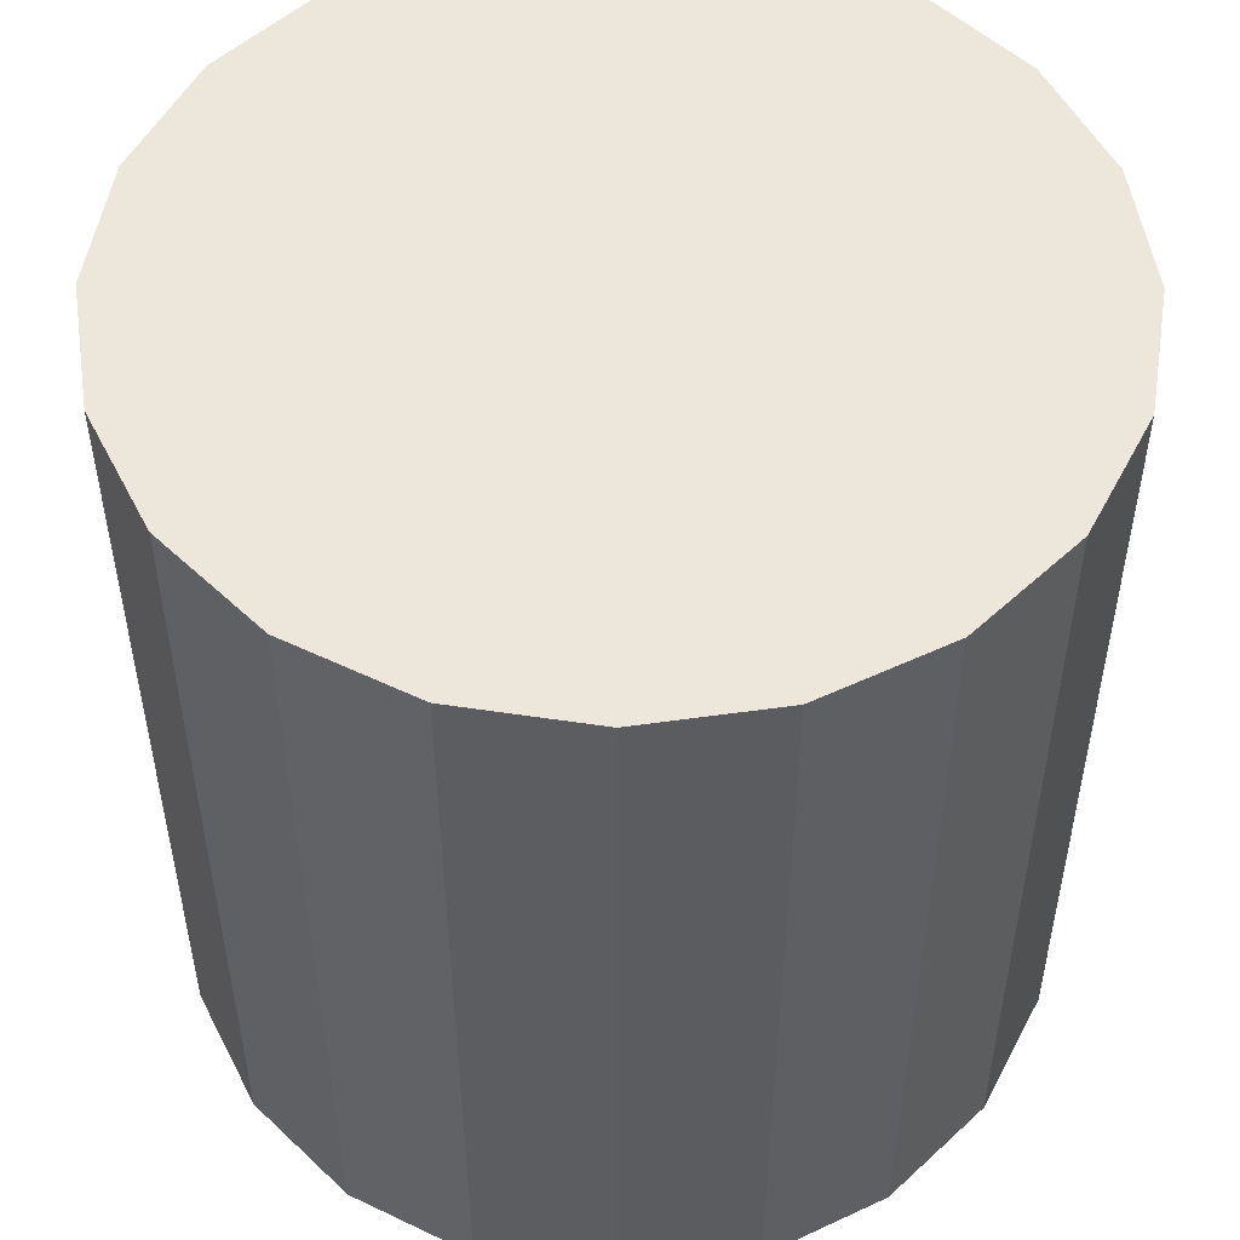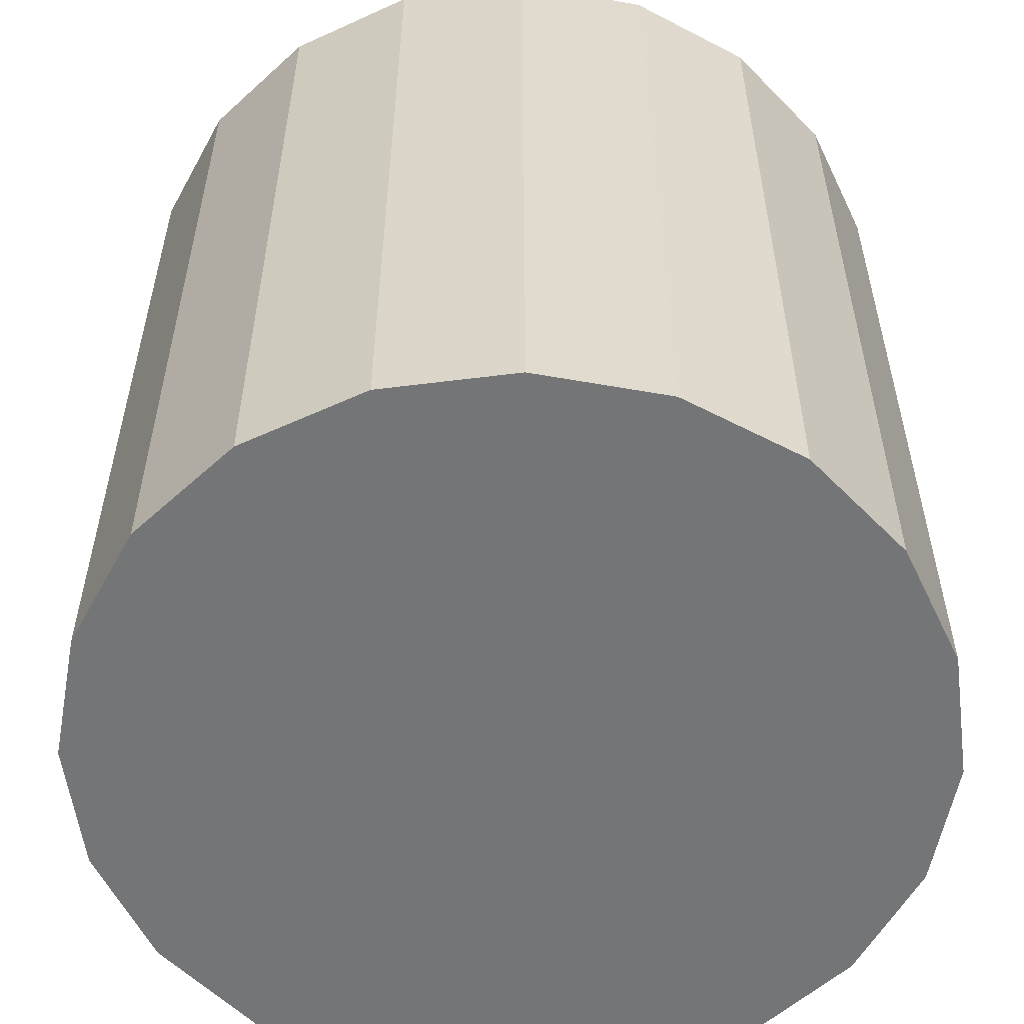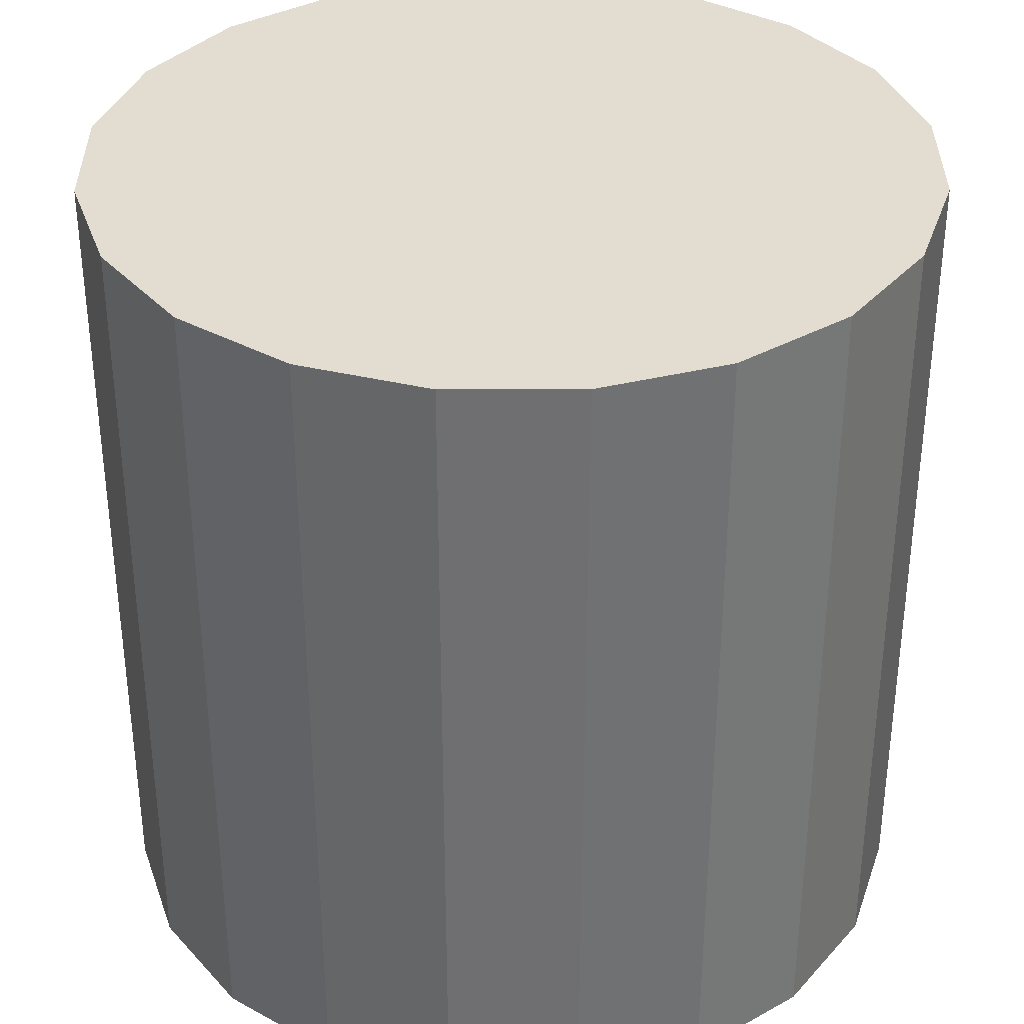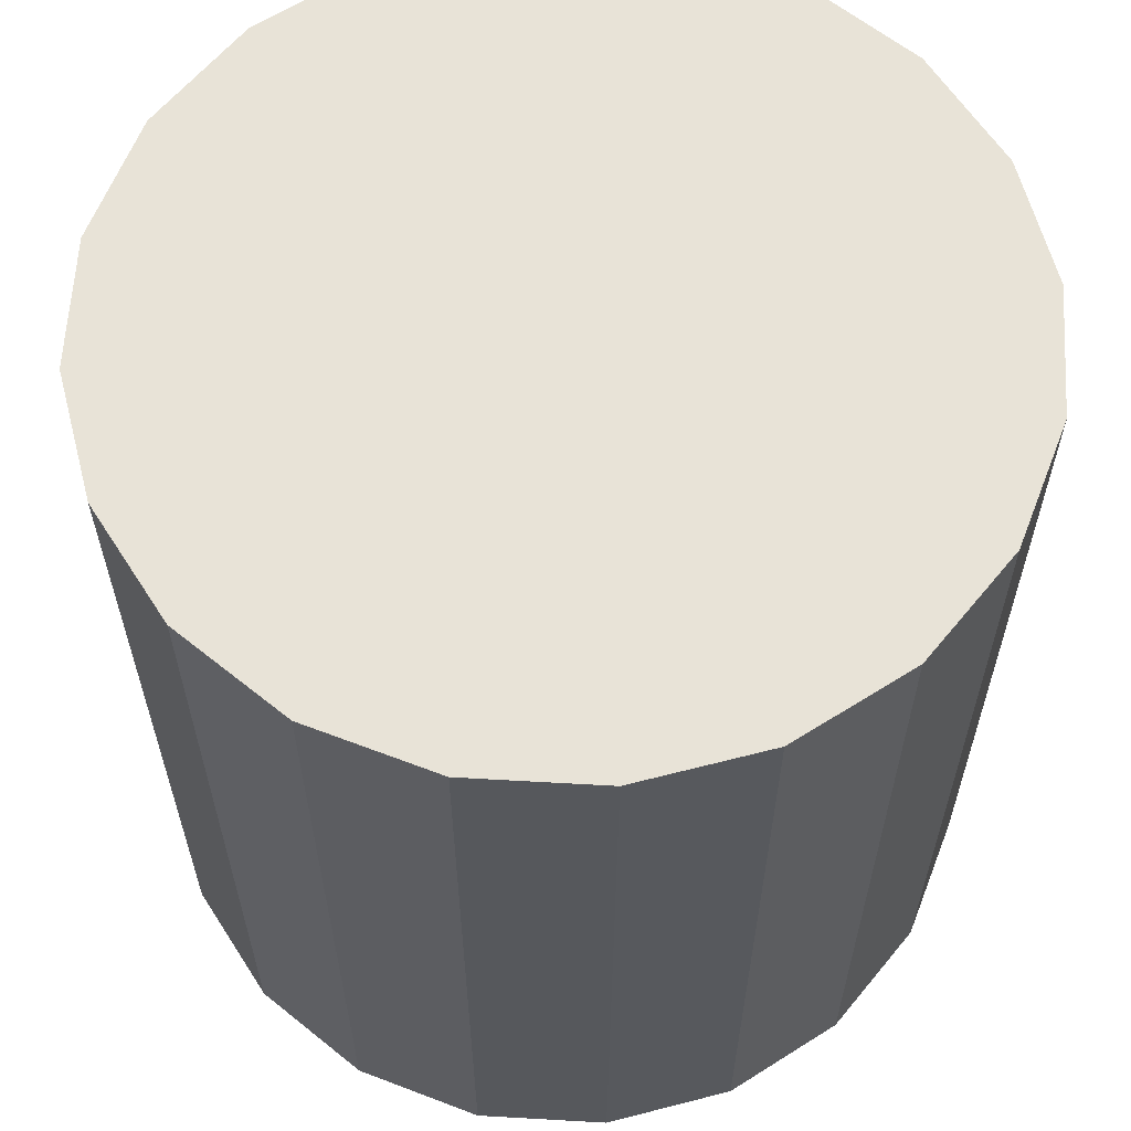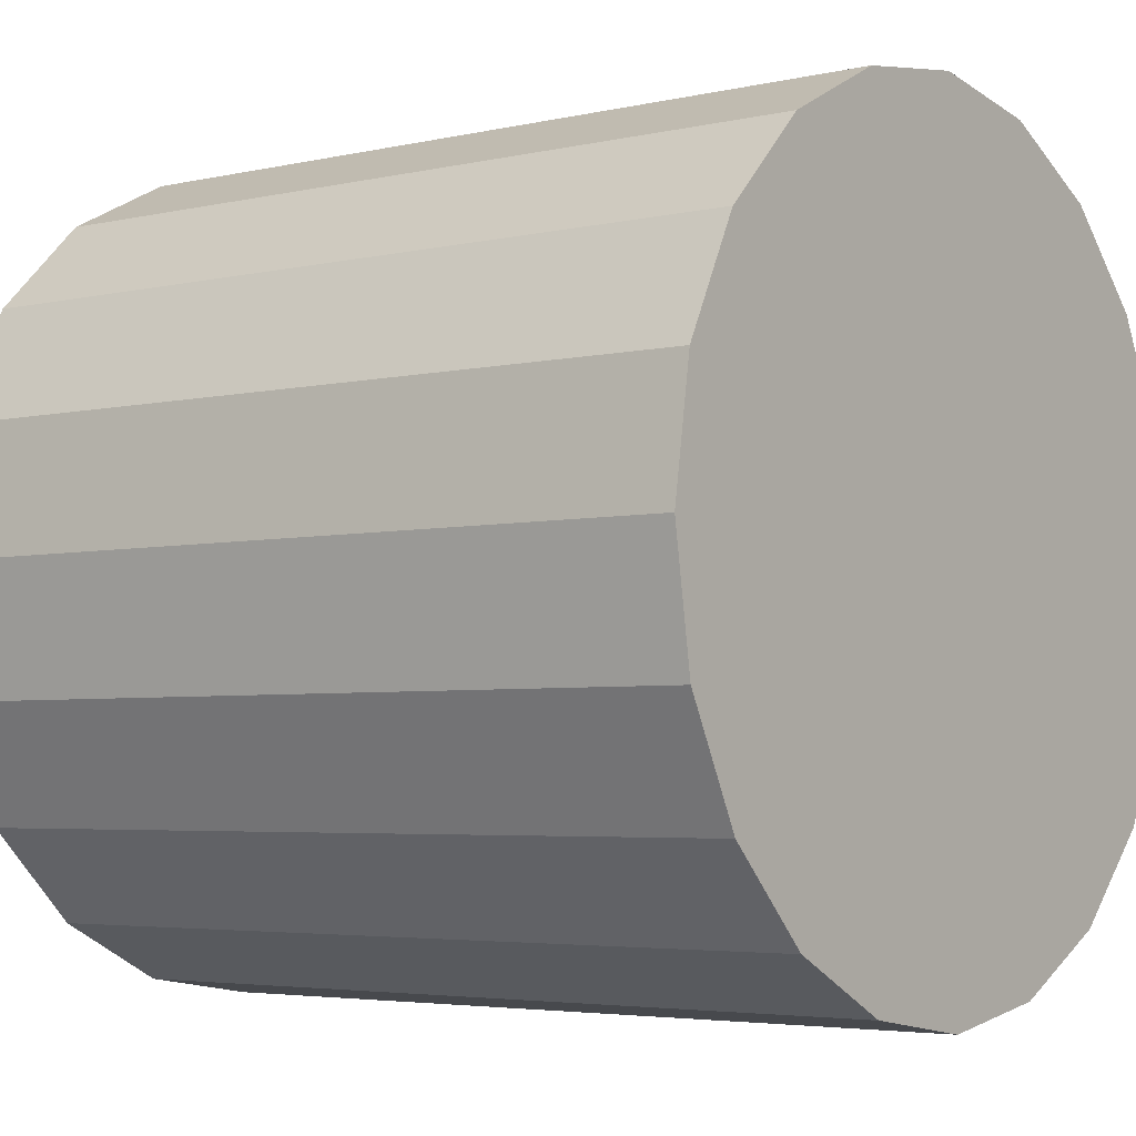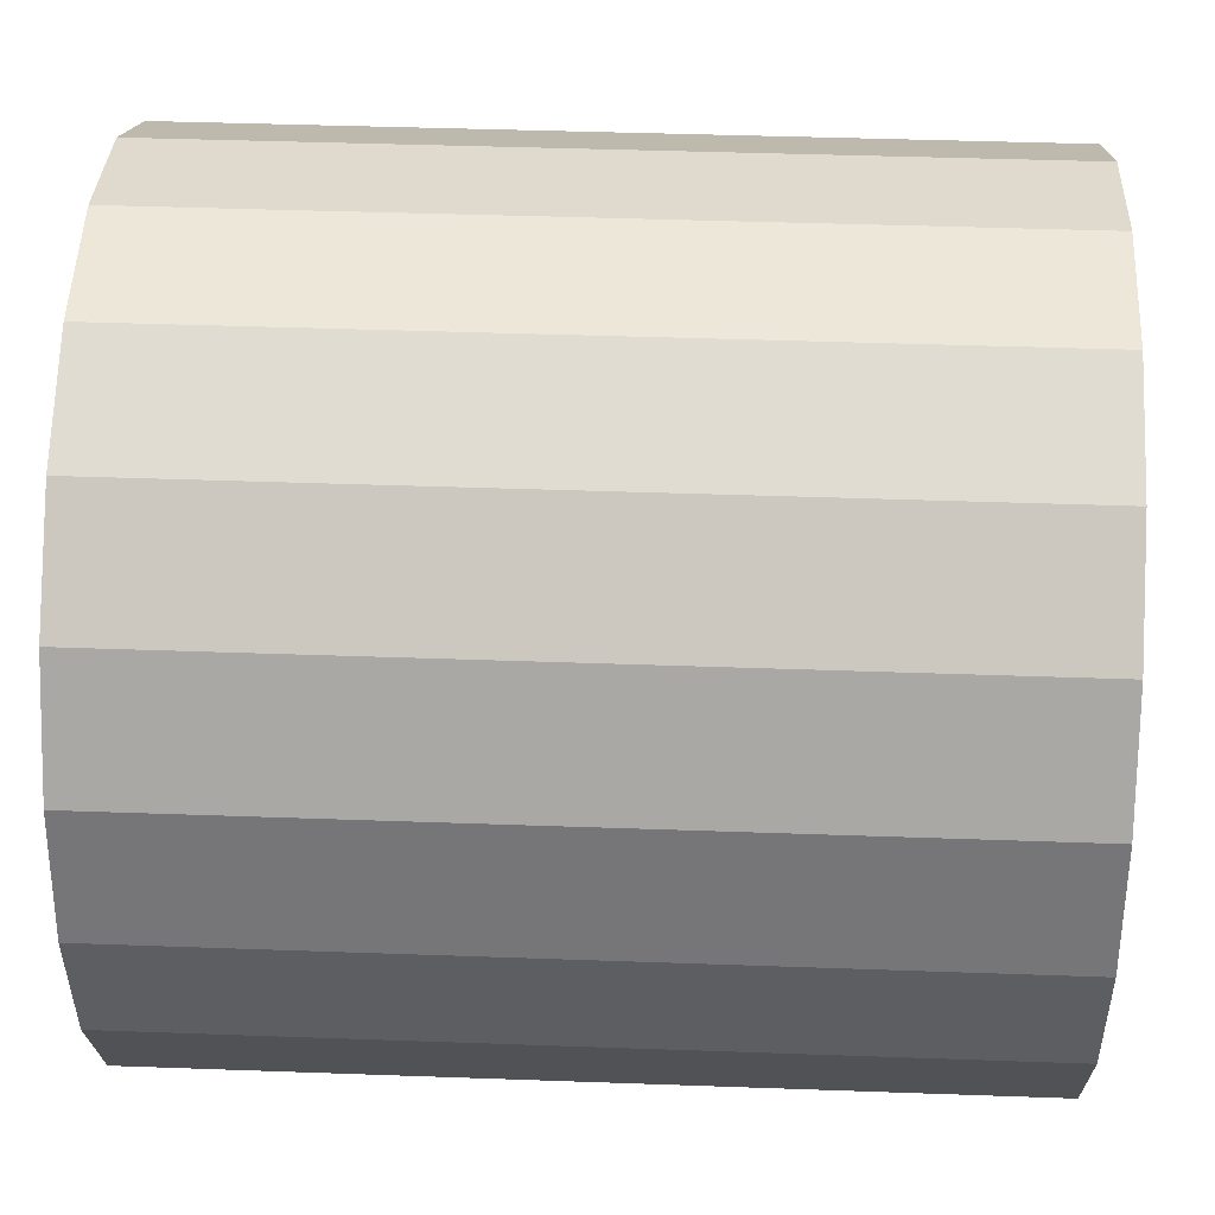
<metadata>
{"format":"obj","ext":"obj","renderer":"f3d","projection":"perspective","resolution":1024,"background":"white","views":[{"elev":52.2,"azim":54.3,"up":"+Y"},{"elev":-56.4,"azim":178.5,"up":"+Y"},{"elev":35.3,"azim":-45.2,"up":"+Y"},{"elev":61.7,"azim":-113.7,"up":"+Y"},{"elev":-4.1,"azim":127.2,"up":"+Z"},{"elev":41.8,"azim":-87.5,"up":"+Z"}]}
</metadata>
<code>
o Cylinder
v 0 -0.5 -0.5
v 0 0.5 -0.5
v 0.1545 -0.5 -0.4755
v 0.1545 0.5 -0.4755
v 0.2939 -0.5 -0.4045
v 0.2939 0.5 -0.4045
v 0.4045 -0.5 -0.2939
v 0.4045 0.5 -0.2939
v 0.4755 -0.5 -0.1545
v 0.4755 0.5 -0.1545
v 0.5 -0.5 0
v 0.5 0.5 0
v 0.4755 -0.5 0.1545
v 0.4755 0.5 0.1545
v 0.4045 -0.5 0.2939
v 0.4045 0.5 0.2939
v 0.2939 -0.5 0.4045
v 0.2939 0.5 0.4045
v 0.1545 -0.5 0.4755
v 0.1545 0.5 0.4755
v -0 -0.5 0.5
v -0 0.5 0.5
v -0.1545 -0.5 0.4755
v -0.1545 0.5 0.4755
v -0.2939 -0.5 0.4045
v -0.2939 0.5 0.4045
v -0.4045 -0.5 0.2939
v -0.4045 0.5 0.2939
v -0.4755 -0.5 0.1545
v -0.4755 0.5 0.1545
v -0.5 -0.5 -0
v -0.5 0.5 -0
v -0.4755 -0.5 -0.1545
v -0.4755 0.5 -0.1545
v -0.4045 -0.5 -0.2939
v -0.4045 0.5 -0.2939
v -0.2939 -0.5 -0.4045
v -0.2939 0.5 -0.4045
v -0.1545 -0.5 -0.4755
v -0.1545 0.5 -0.4755
v 0 0.5 -0
v 0 -0.5 -0.5
v 0.1545 -0.5 -0.4755
v 0.2939 -0.5 -0.4045
v 0.4045 -0.5 -0.2939
v 0.4755 -0.5 -0.1545
v 0.5 -0.5 0
v 0.4755 -0.5 0.1545
v 0.4045 -0.5 0.2939
v 0.2939 -0.5 0.4045
v 0.1545 -0.5 0.4755
v -0 -0.5 0.5
v -0.1545 -0.5 0.4755
v -0.2939 -0.5 0.4045
v -0.4045 -0.5 0.2939
v -0.4755 -0.5 0.1545
v -0.5 -0.5 -0
v -0.4755 -0.5 -0.1545
v -0.4045 -0.5 -0.2939
v -0.2939 -0.5 -0.4045
v -0.1545 -0.5 -0.4755
v 0 -0.5 -0
f 26 28 25
f 28 30 27
f 29 27 30
f 27 25 28
f 24 26 23
f 22 24 21
f 20 22 19
f 18 20 17
f 16 18 15
f 14 16 13
f 12 14 11
f 10 12 9
f 8 10 7
f 6 8 5
f 4 6 3
f 2 4 1
f 40 2 39
f 38 40 37
f 36 38 35
f 34 36 33
f 32 34 31
f 30 32 29
f 25 23 26
f 23 21 24
f 21 19 22
f 19 17 20
f 17 15 18
f 15 13 16
f 13 11 14
f 11 9 12
f 9 7 10
f 7 5 8
f 5 3 6
f 1 4 3
f 1 39 2
f 39 37 40
f 37 35 38
f 35 33 36
f 33 31 34
f 31 29 32
f 32 30 41
f 28 41 30
f 26 41 28
f 24 41 26
f 22 41 24
f 20 41 22
f 18 41 20
f 16 41 18
f 12 41 14
f 14 41 16
f 10 41 12
f 8 41 10
f 6 41 8
f 4 41 6
f 2 41 4
f 40 41 2
f 38 41 40
f 36 41 38
f 34 41 36
f 32 41 34
f 57 62 56
f 55 56 62
f 54 55 62
f 53 54 62
f 52 53 62
f 51 52 62
f 50 51 62
f 49 50 62
f 47 48 62
f 48 49 62
f 46 47 62
f 45 46 62
f 44 45 62
f 43 44 62
f 42 43 62
f 61 42 62
f 60 61 62
f 59 60 62
f 58 59 62
f 57 58 62

</code>
